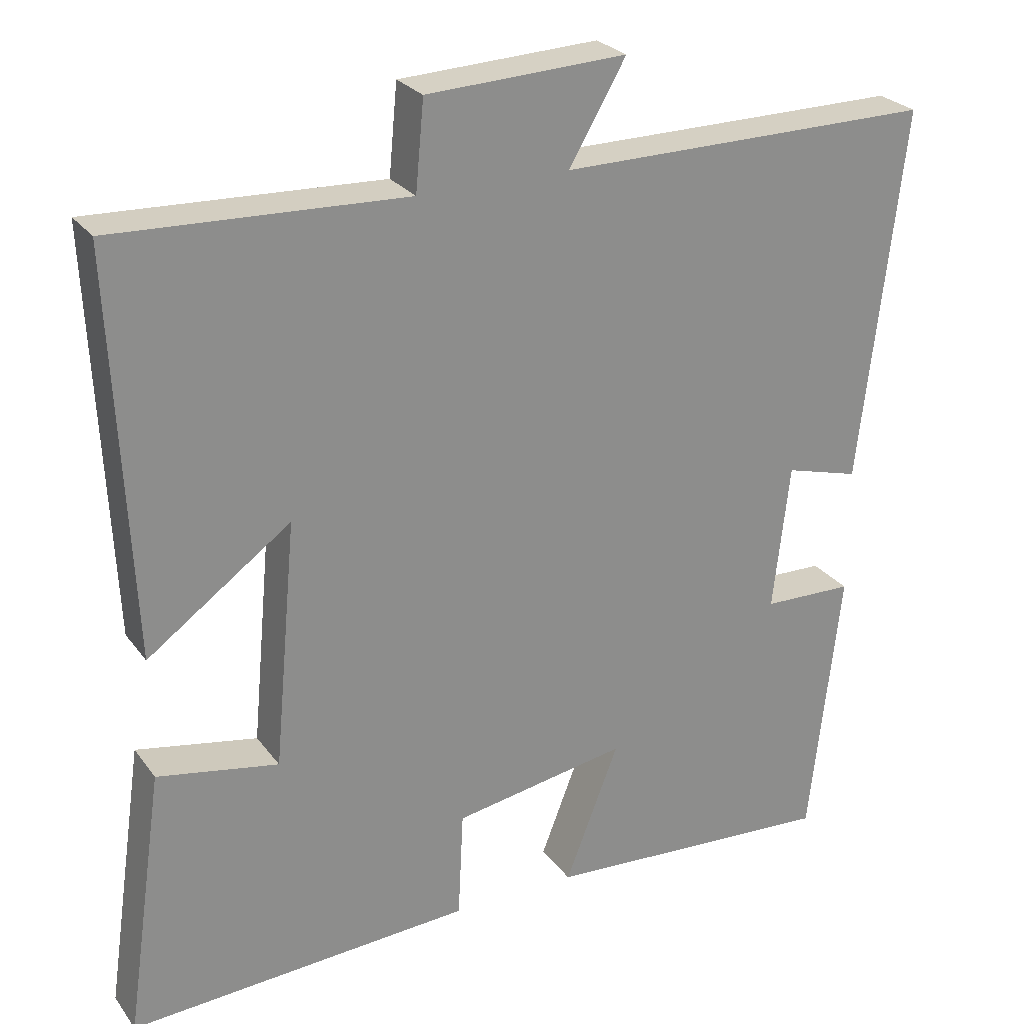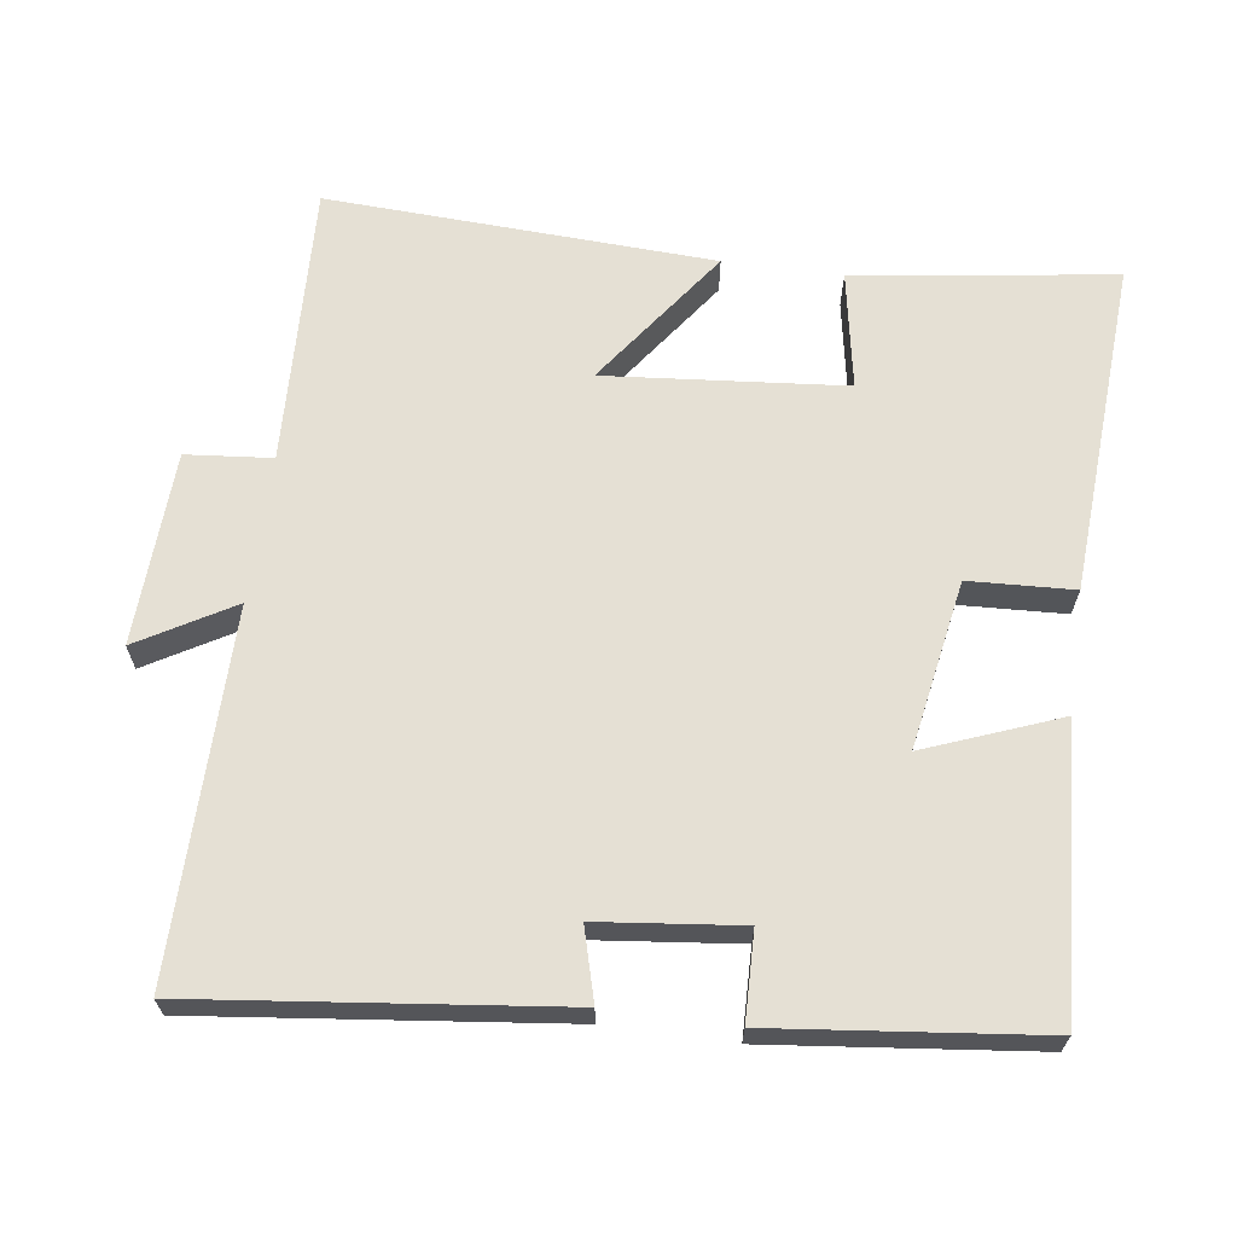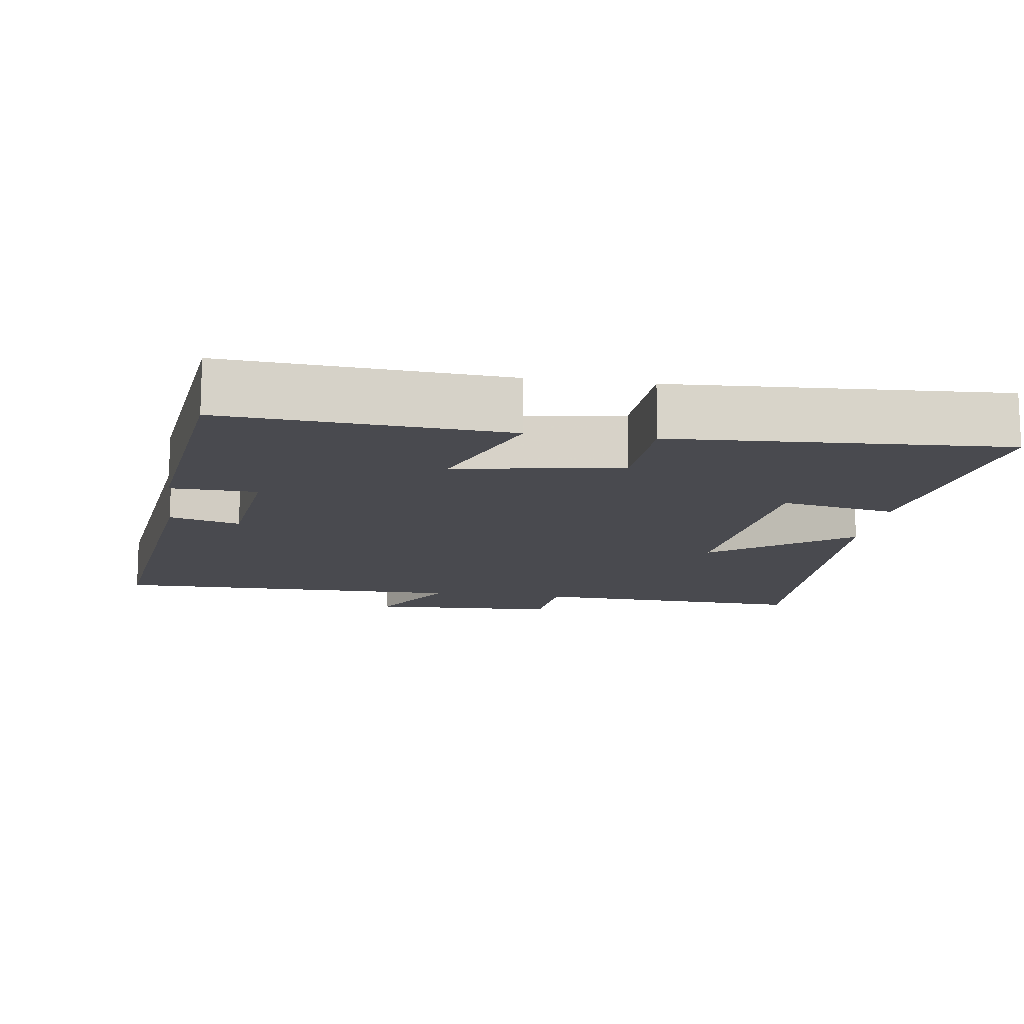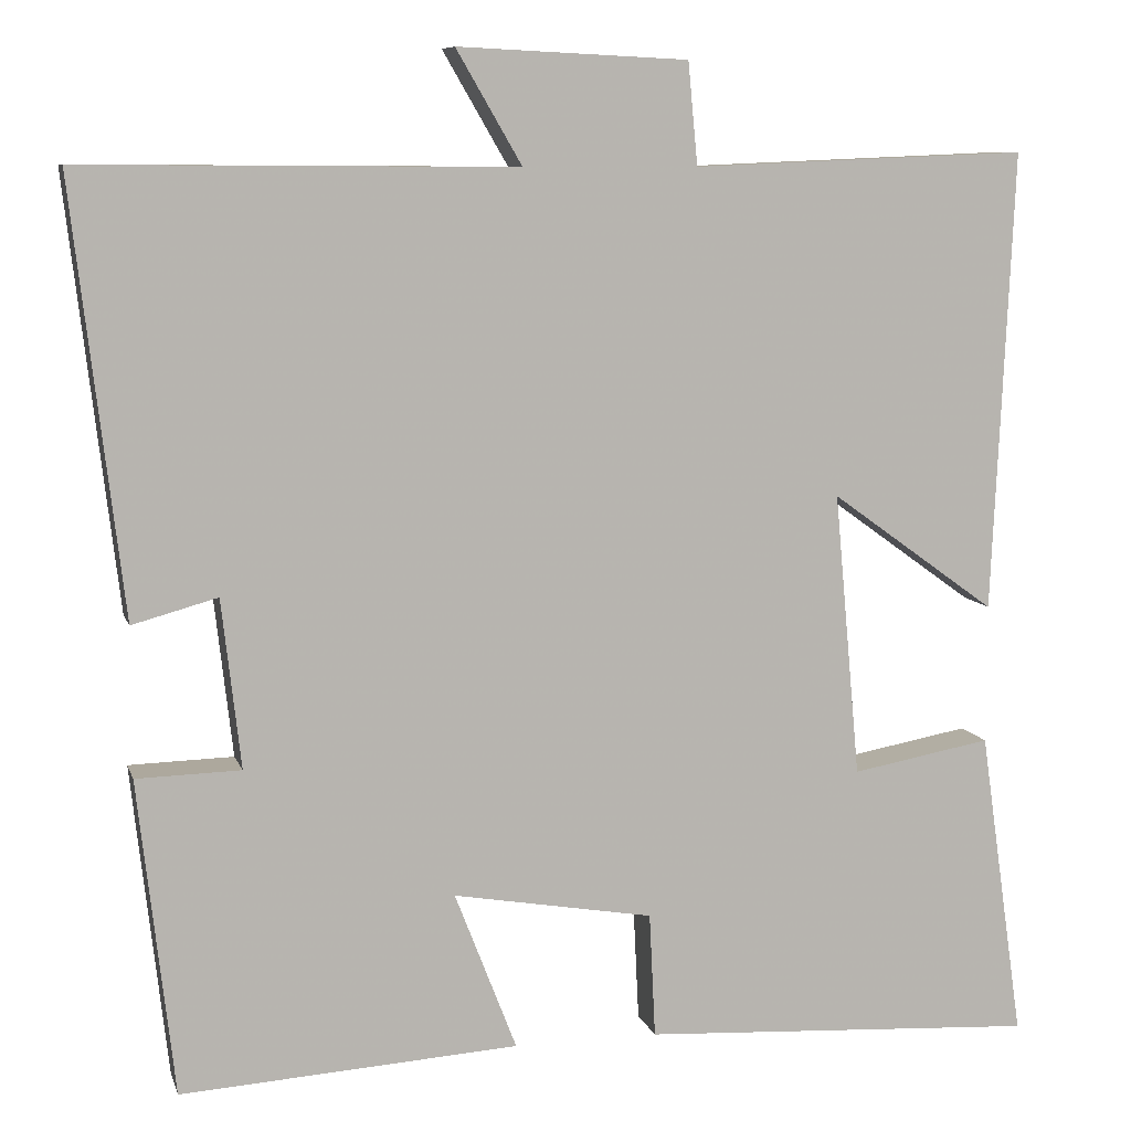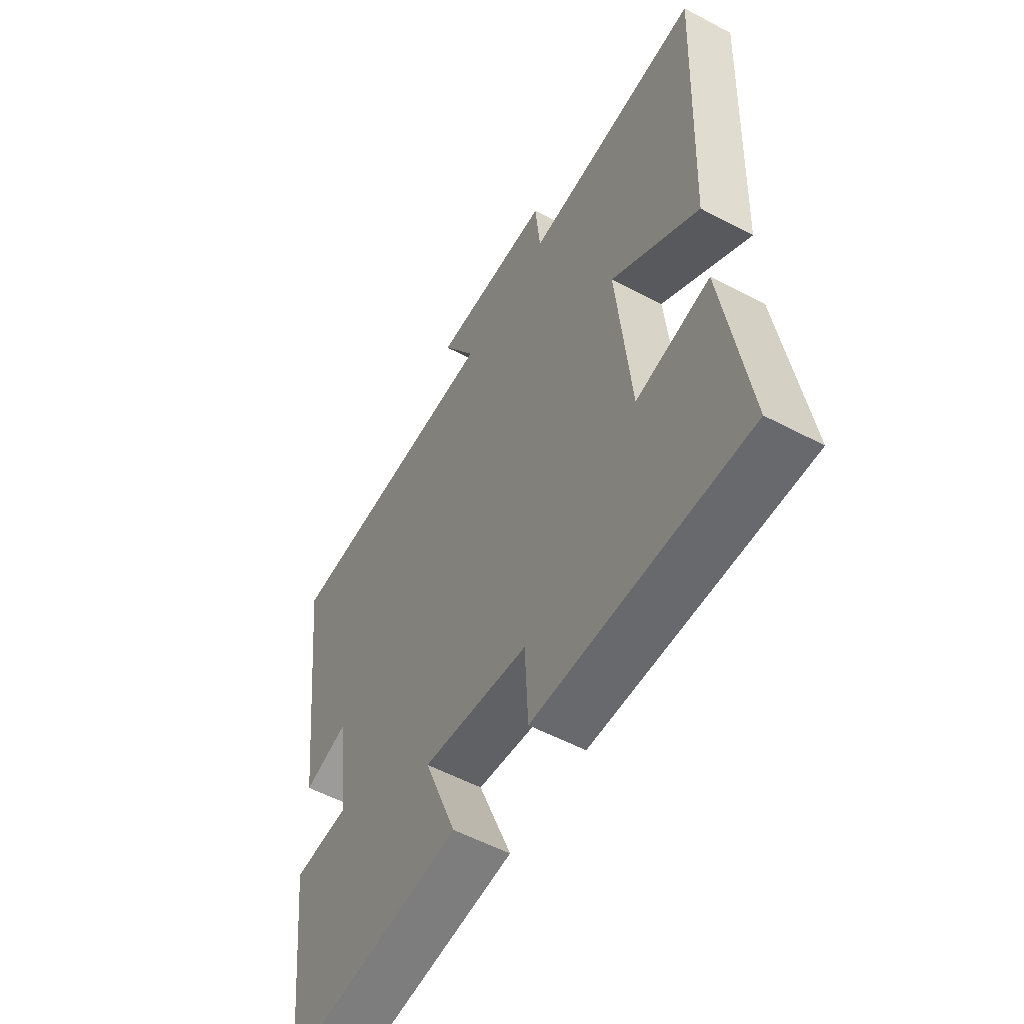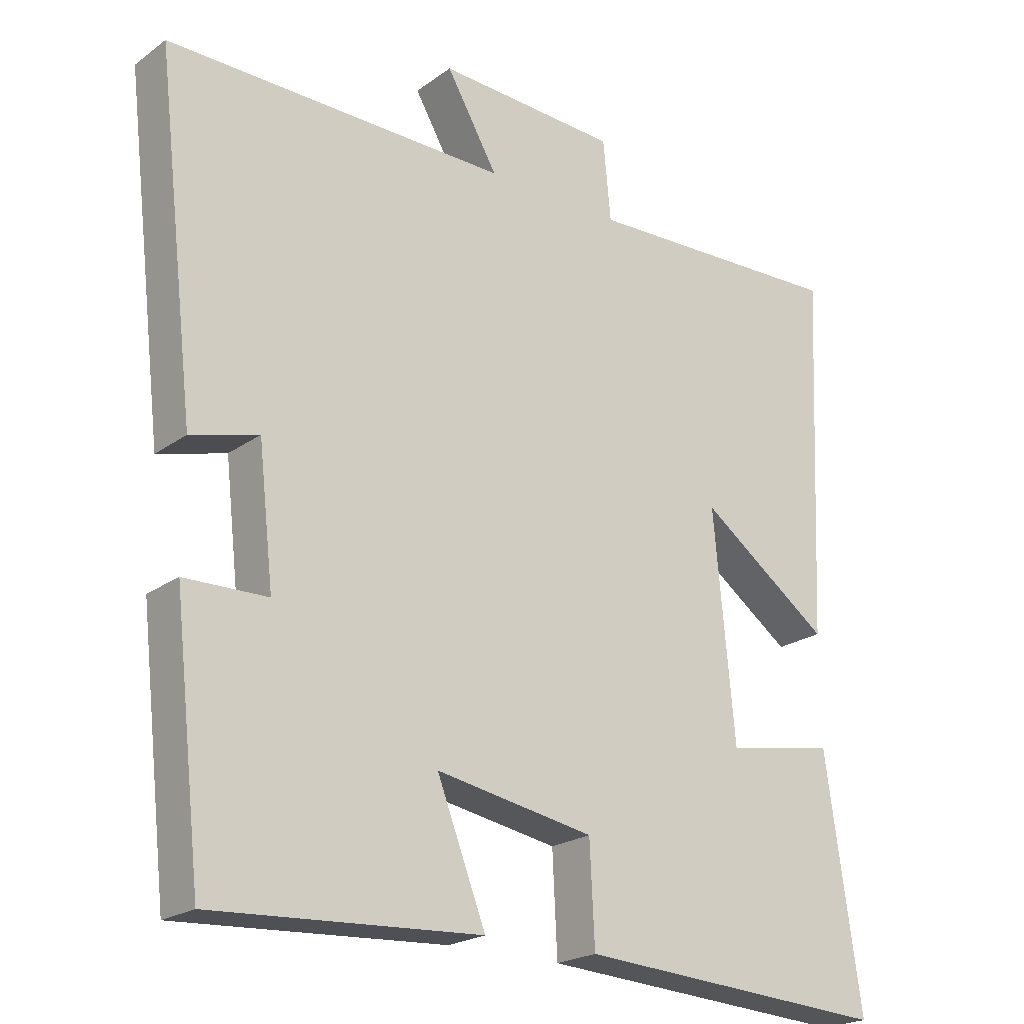
<metadata>
{"format":"obj","ext":"obj","renderer":"f3d","projection":"perspective","resolution":1024,"background":"white","views":[{"elev":26.0,"azim":-28.0,"up":"+Z"},{"elev":65.4,"azim":97.9,"up":"+Y"},{"elev":-13.5,"azim":171.6,"up":"+Y"},{"elev":8.6,"azim":165.6,"up":"+Z"},{"elev":-55.9,"azim":-119.0,"up":"+Z"},{"elev":-21.8,"azim":141.2,"up":"+Z"}]}
</metadata>
<code>
v 0.558 0.07 0.503
v 0.5 0.07 0.009
v 0.402 0.07 0.036
v 0.38 0.07 -0.158
v 0.5 0.07 -0.161
v 0.459 0.07 -0.524
v 0.071 0.07 -0.5
v 0.142 0.07 -0.317
v -0.088 0.07 -0.357
v -0.095 0.07 -0.5
v -0.551 0.07 -0.527
v -0.5 0.07 -0.172
v -0.34 0.07 -0.201
v -0.31 0.07 0.125
v -0.5 0.07 -0.012
v -0.524 0.07 0.516
v -0.139 0.07 0.5
v -0.128 0.07 0.617
v 0.136 0.07 0.629
v 0.061 0.07 0.5
v 0.558 0 0.503
v 0.5 0 0.009
v 0.402 0 0.036
v 0.38 0 -0.158
v 0.5 0 -0.161
v 0.459 0 -0.524
v 0.071 0 -0.5
v 0.142 0 -0.317
v -0.088 0 -0.357
v -0.095 0 -0.5
v -0.551 0 -0.527
v -0.5 0 -0.172
v -0.34 0 -0.201
v -0.31 0 0.125
v -0.5 0 -0.012
v -0.524 0 0.516
v -0.139 0 0.5
v -0.128 0 0.617
v 0.136 0 0.629
v 0.061 0 0.5
f 17 18 19 20
f 14 15 16 17
f 13 14 17 20
f 10 11 12 13
f 9 10 13
f 8 9 13 20
f 5 6 7 8
f 4 5 8
f 3 4 8 20
f 1 2 3 20
f 40 39 38 37
f 37 36 35 34
f 40 37 34 33
f 33 32 31 30
f 33 30 29
f 40 33 29 28
f 28 27 26 25
f 28 25 24
f 40 28 24 23
f 40 23 22 21
f 1 21 22 2
f 2 22 23 3
f 3 23 24 4
f 4 24 25 5
f 5 25 26 6
f 6 26 27 7
f 7 27 28 8
f 8 28 29 9
f 9 29 30 10
f 10 30 31 11
f 11 31 32 12
f 12 32 33 13
f 13 33 34 14
f 14 34 35 15
f 15 35 36 16
f 16 36 37 17
f 17 37 38 18
f 18 38 39 19
f 19 39 40 20
f 20 40 21 1

</code>
